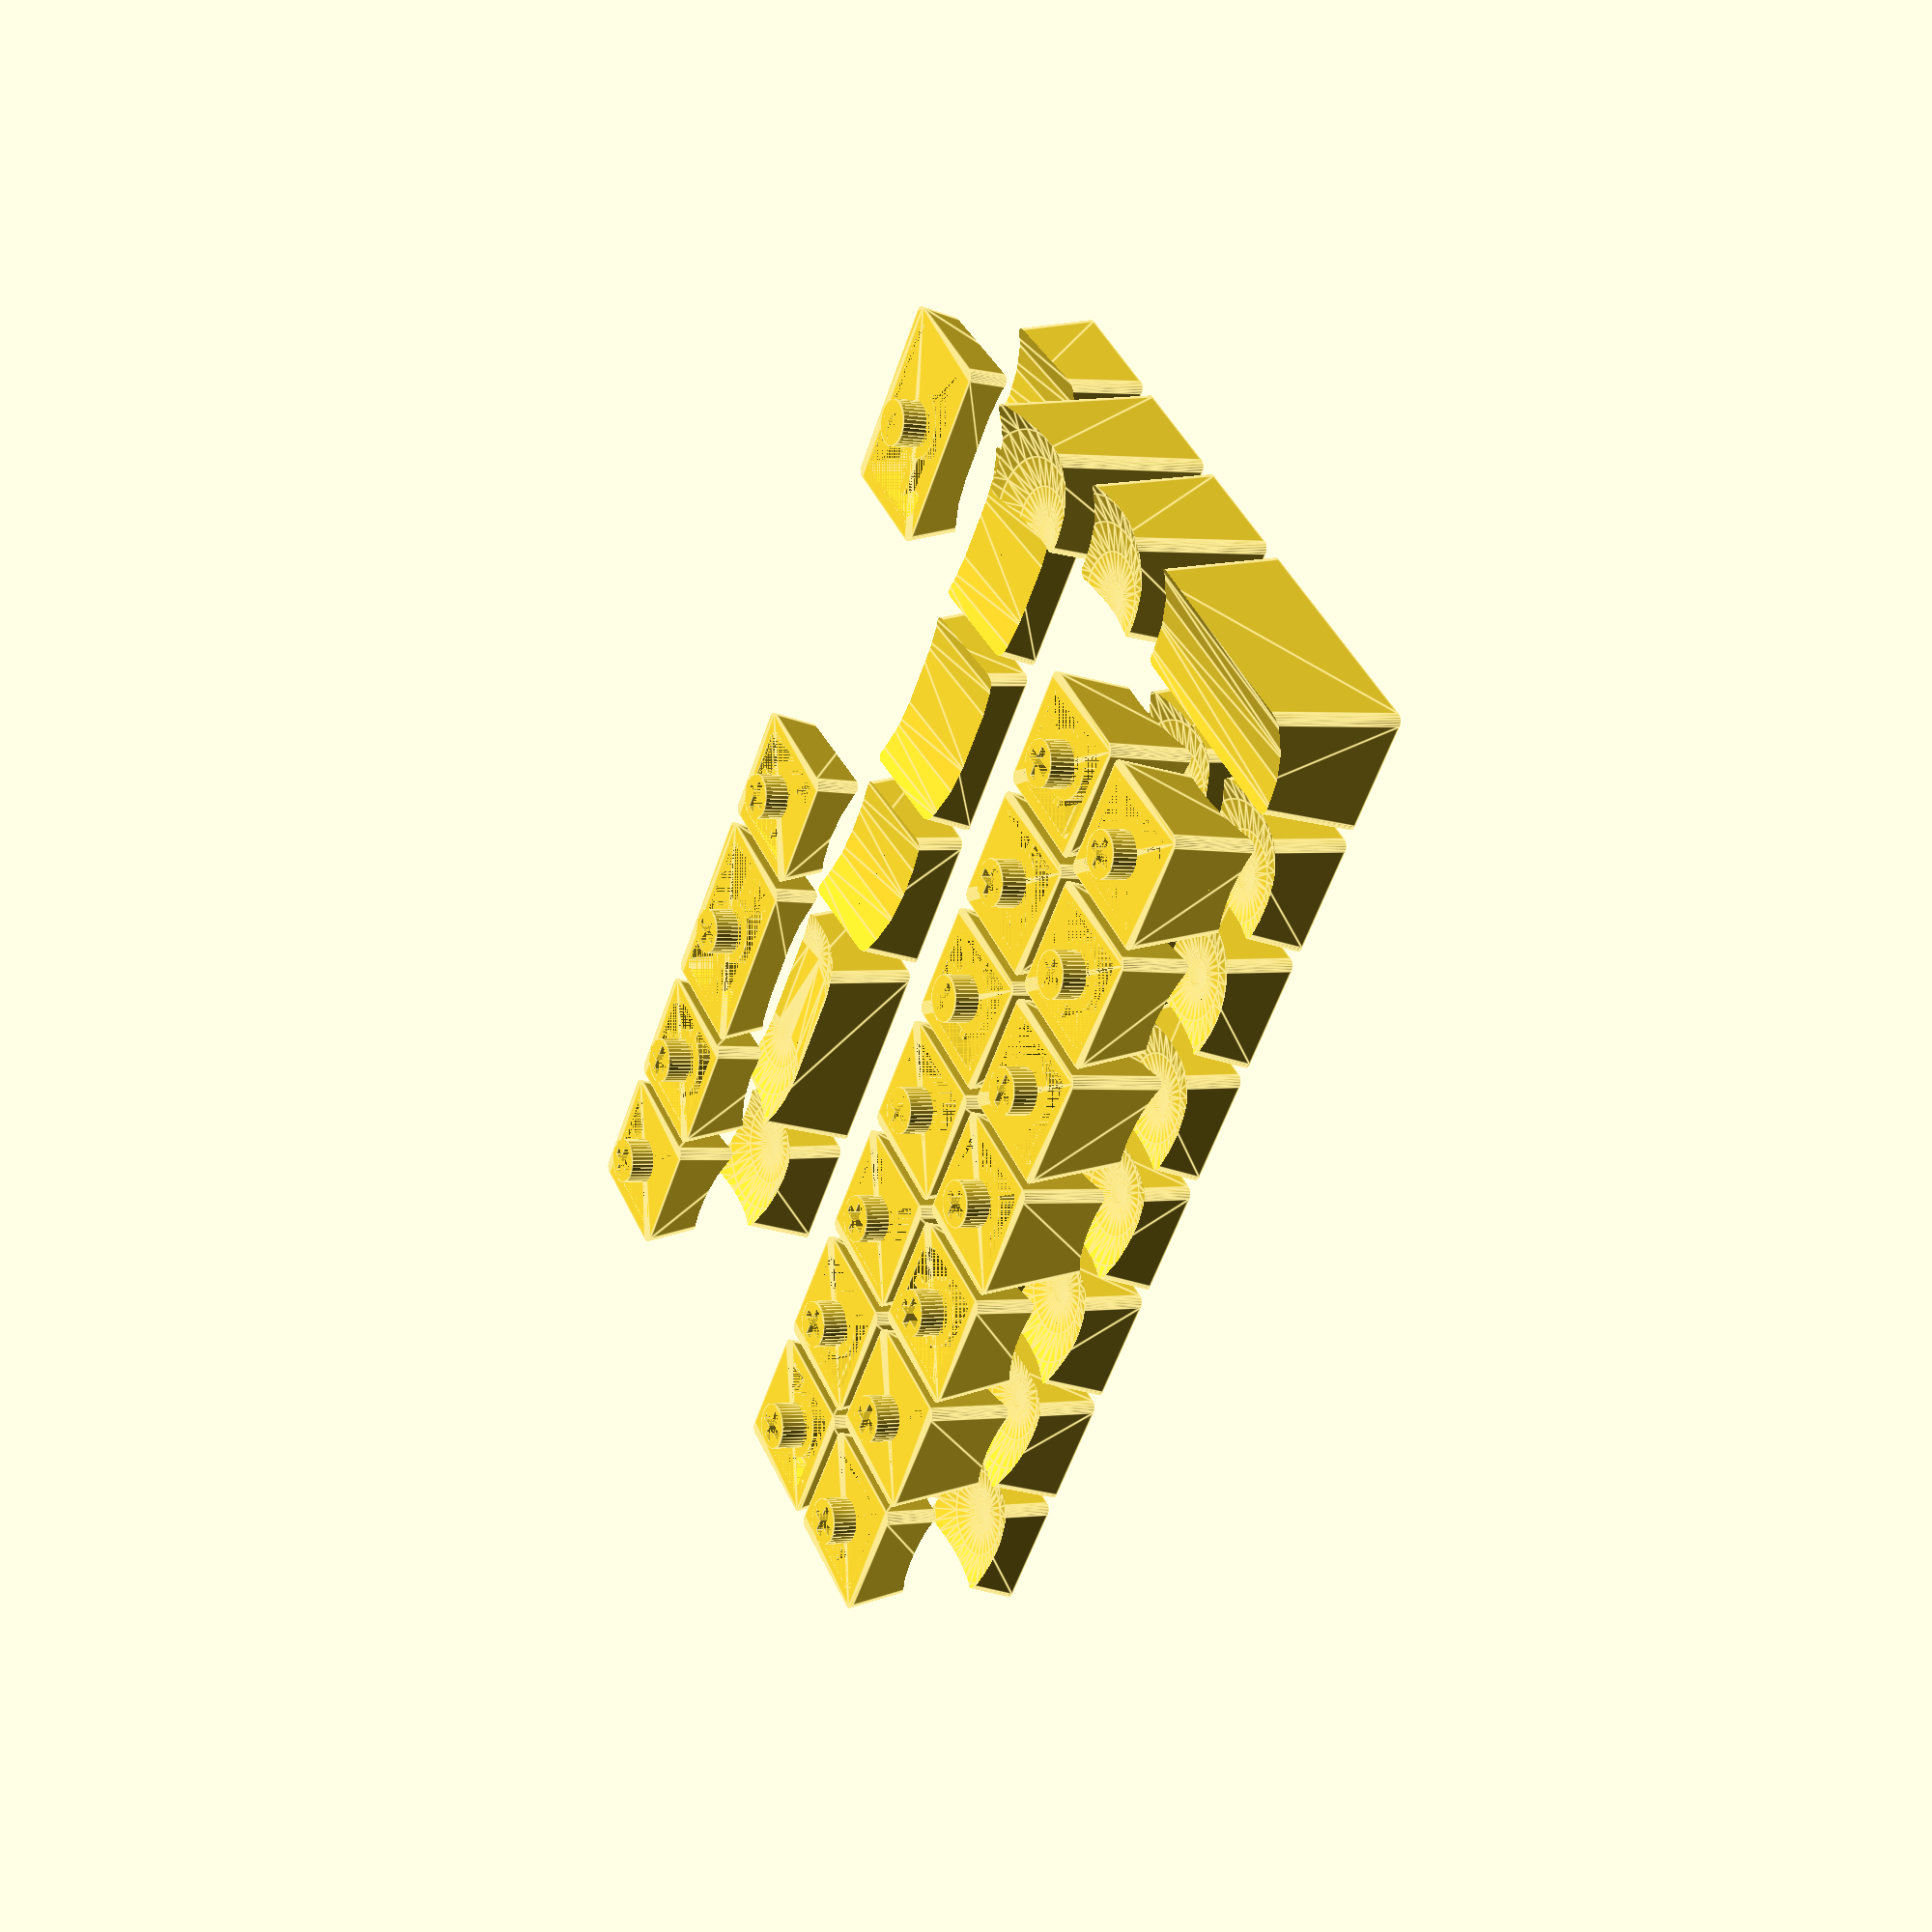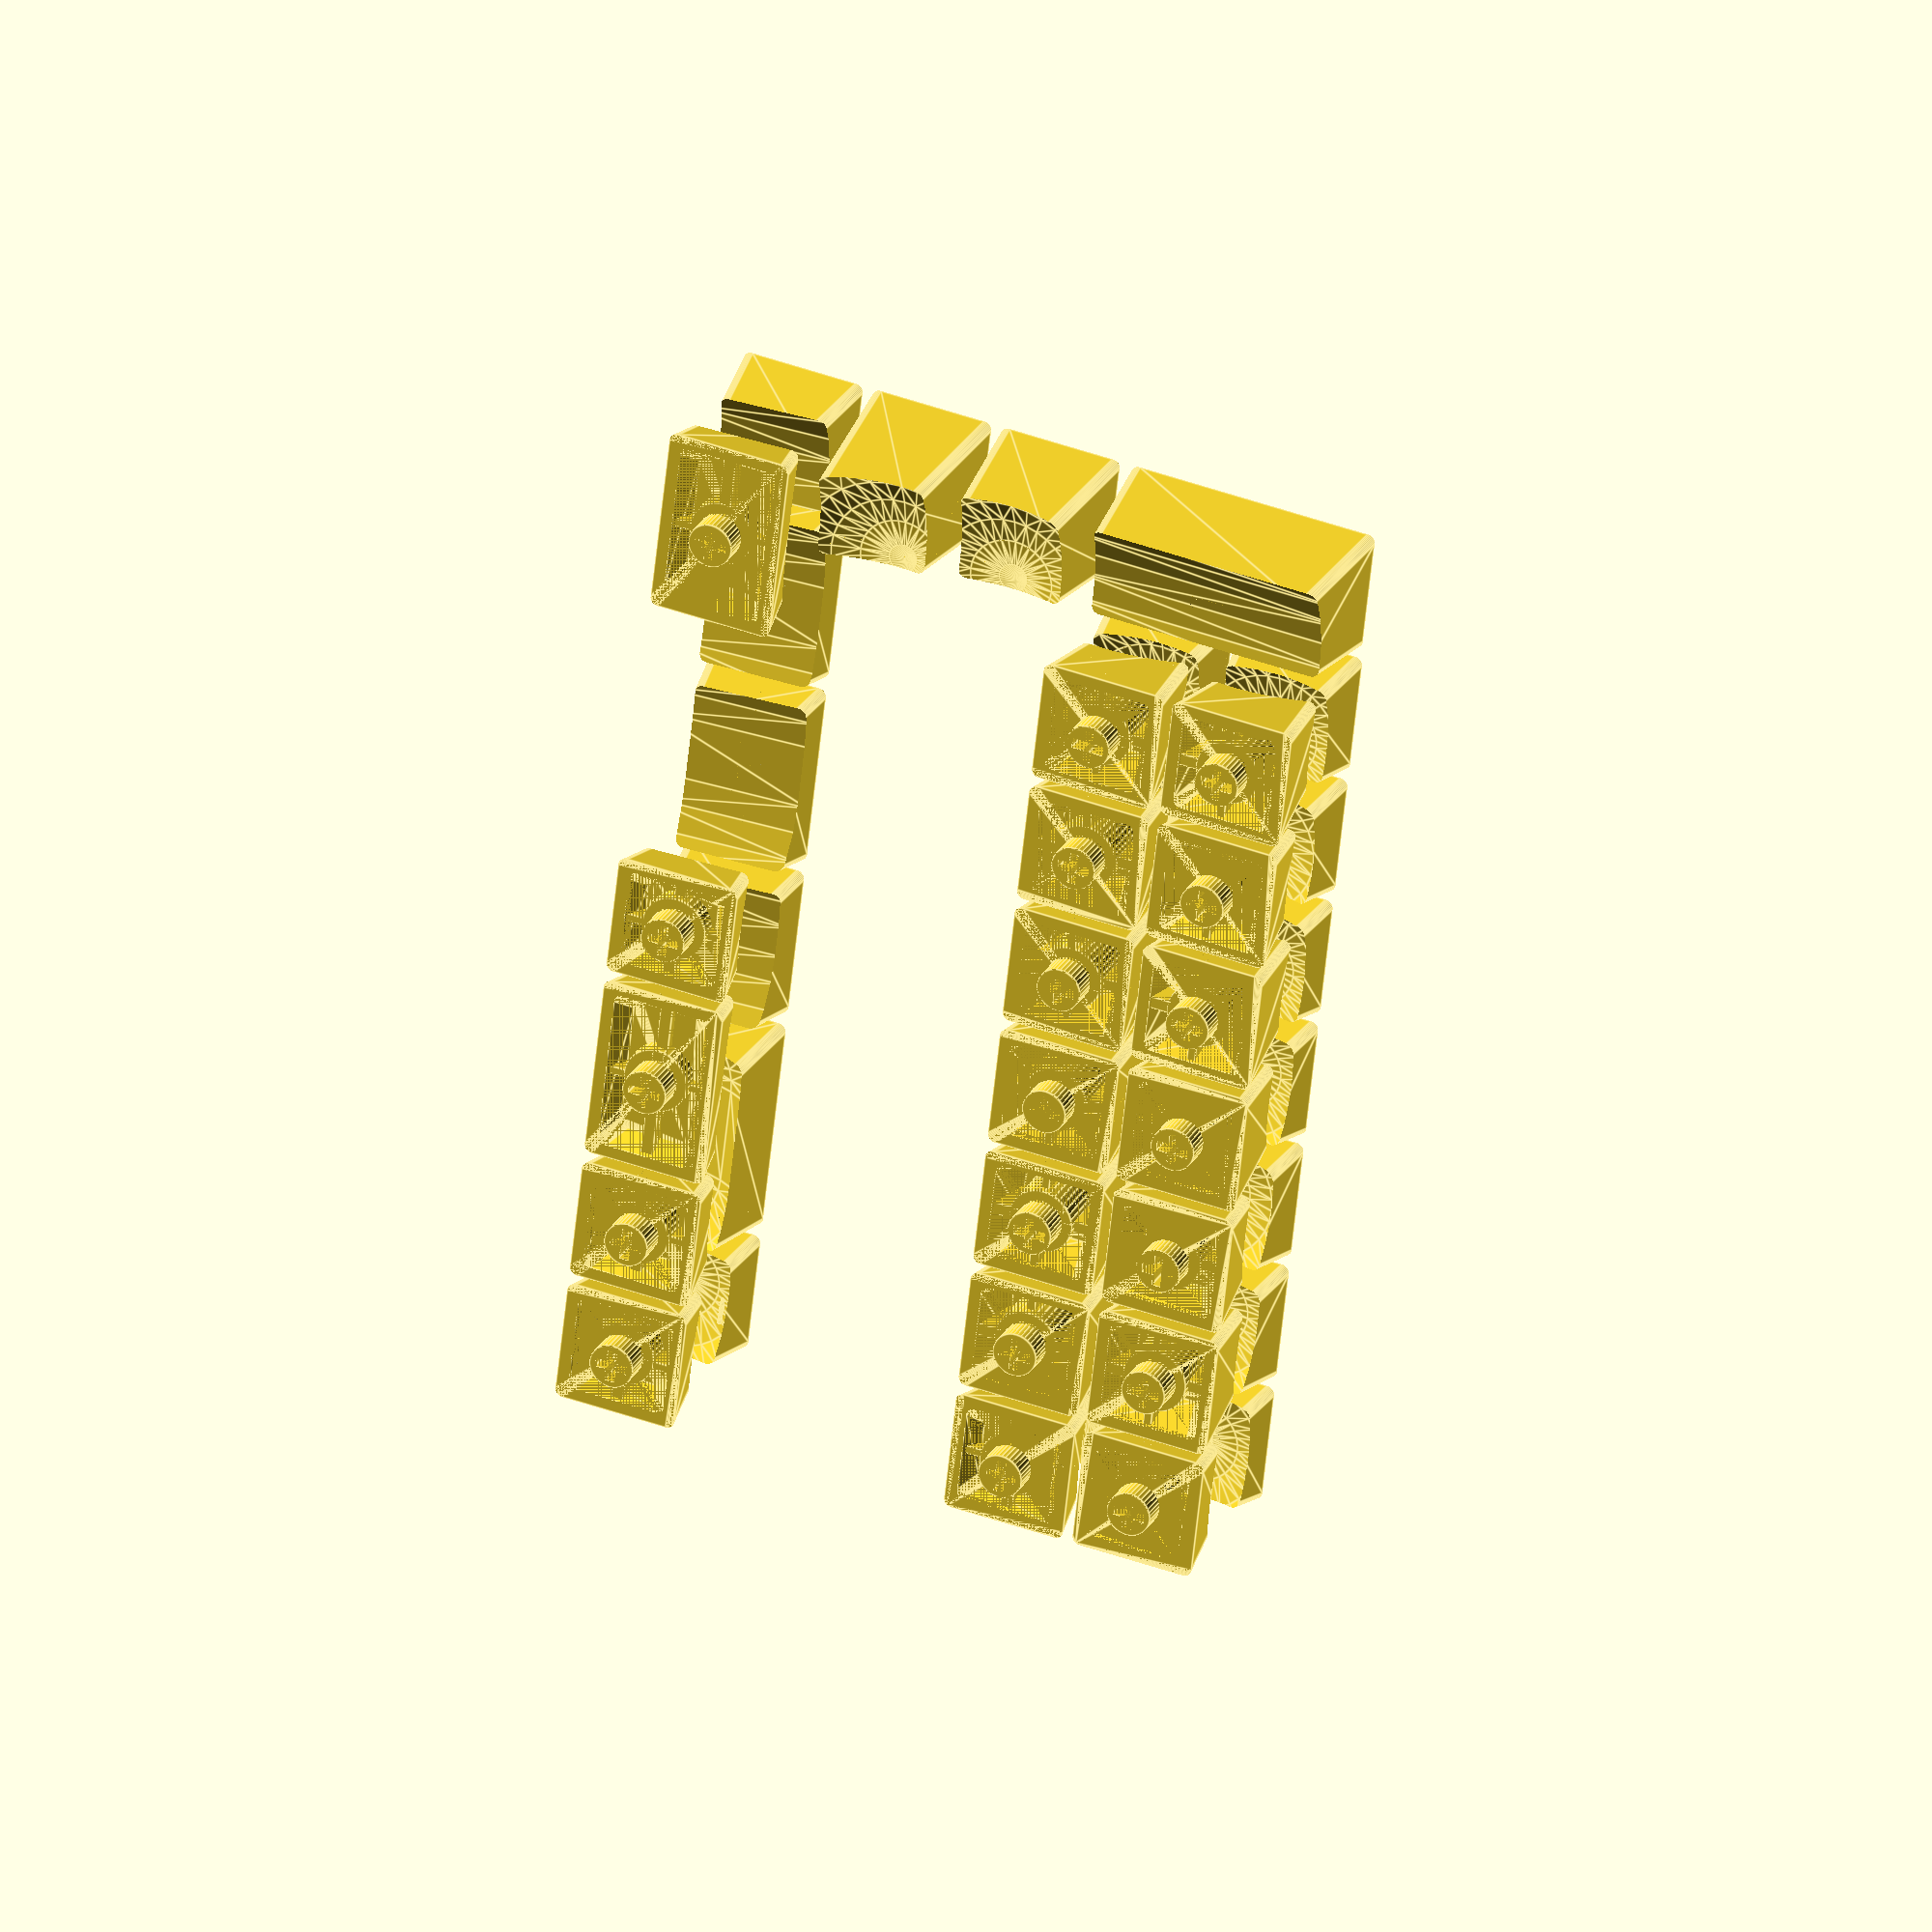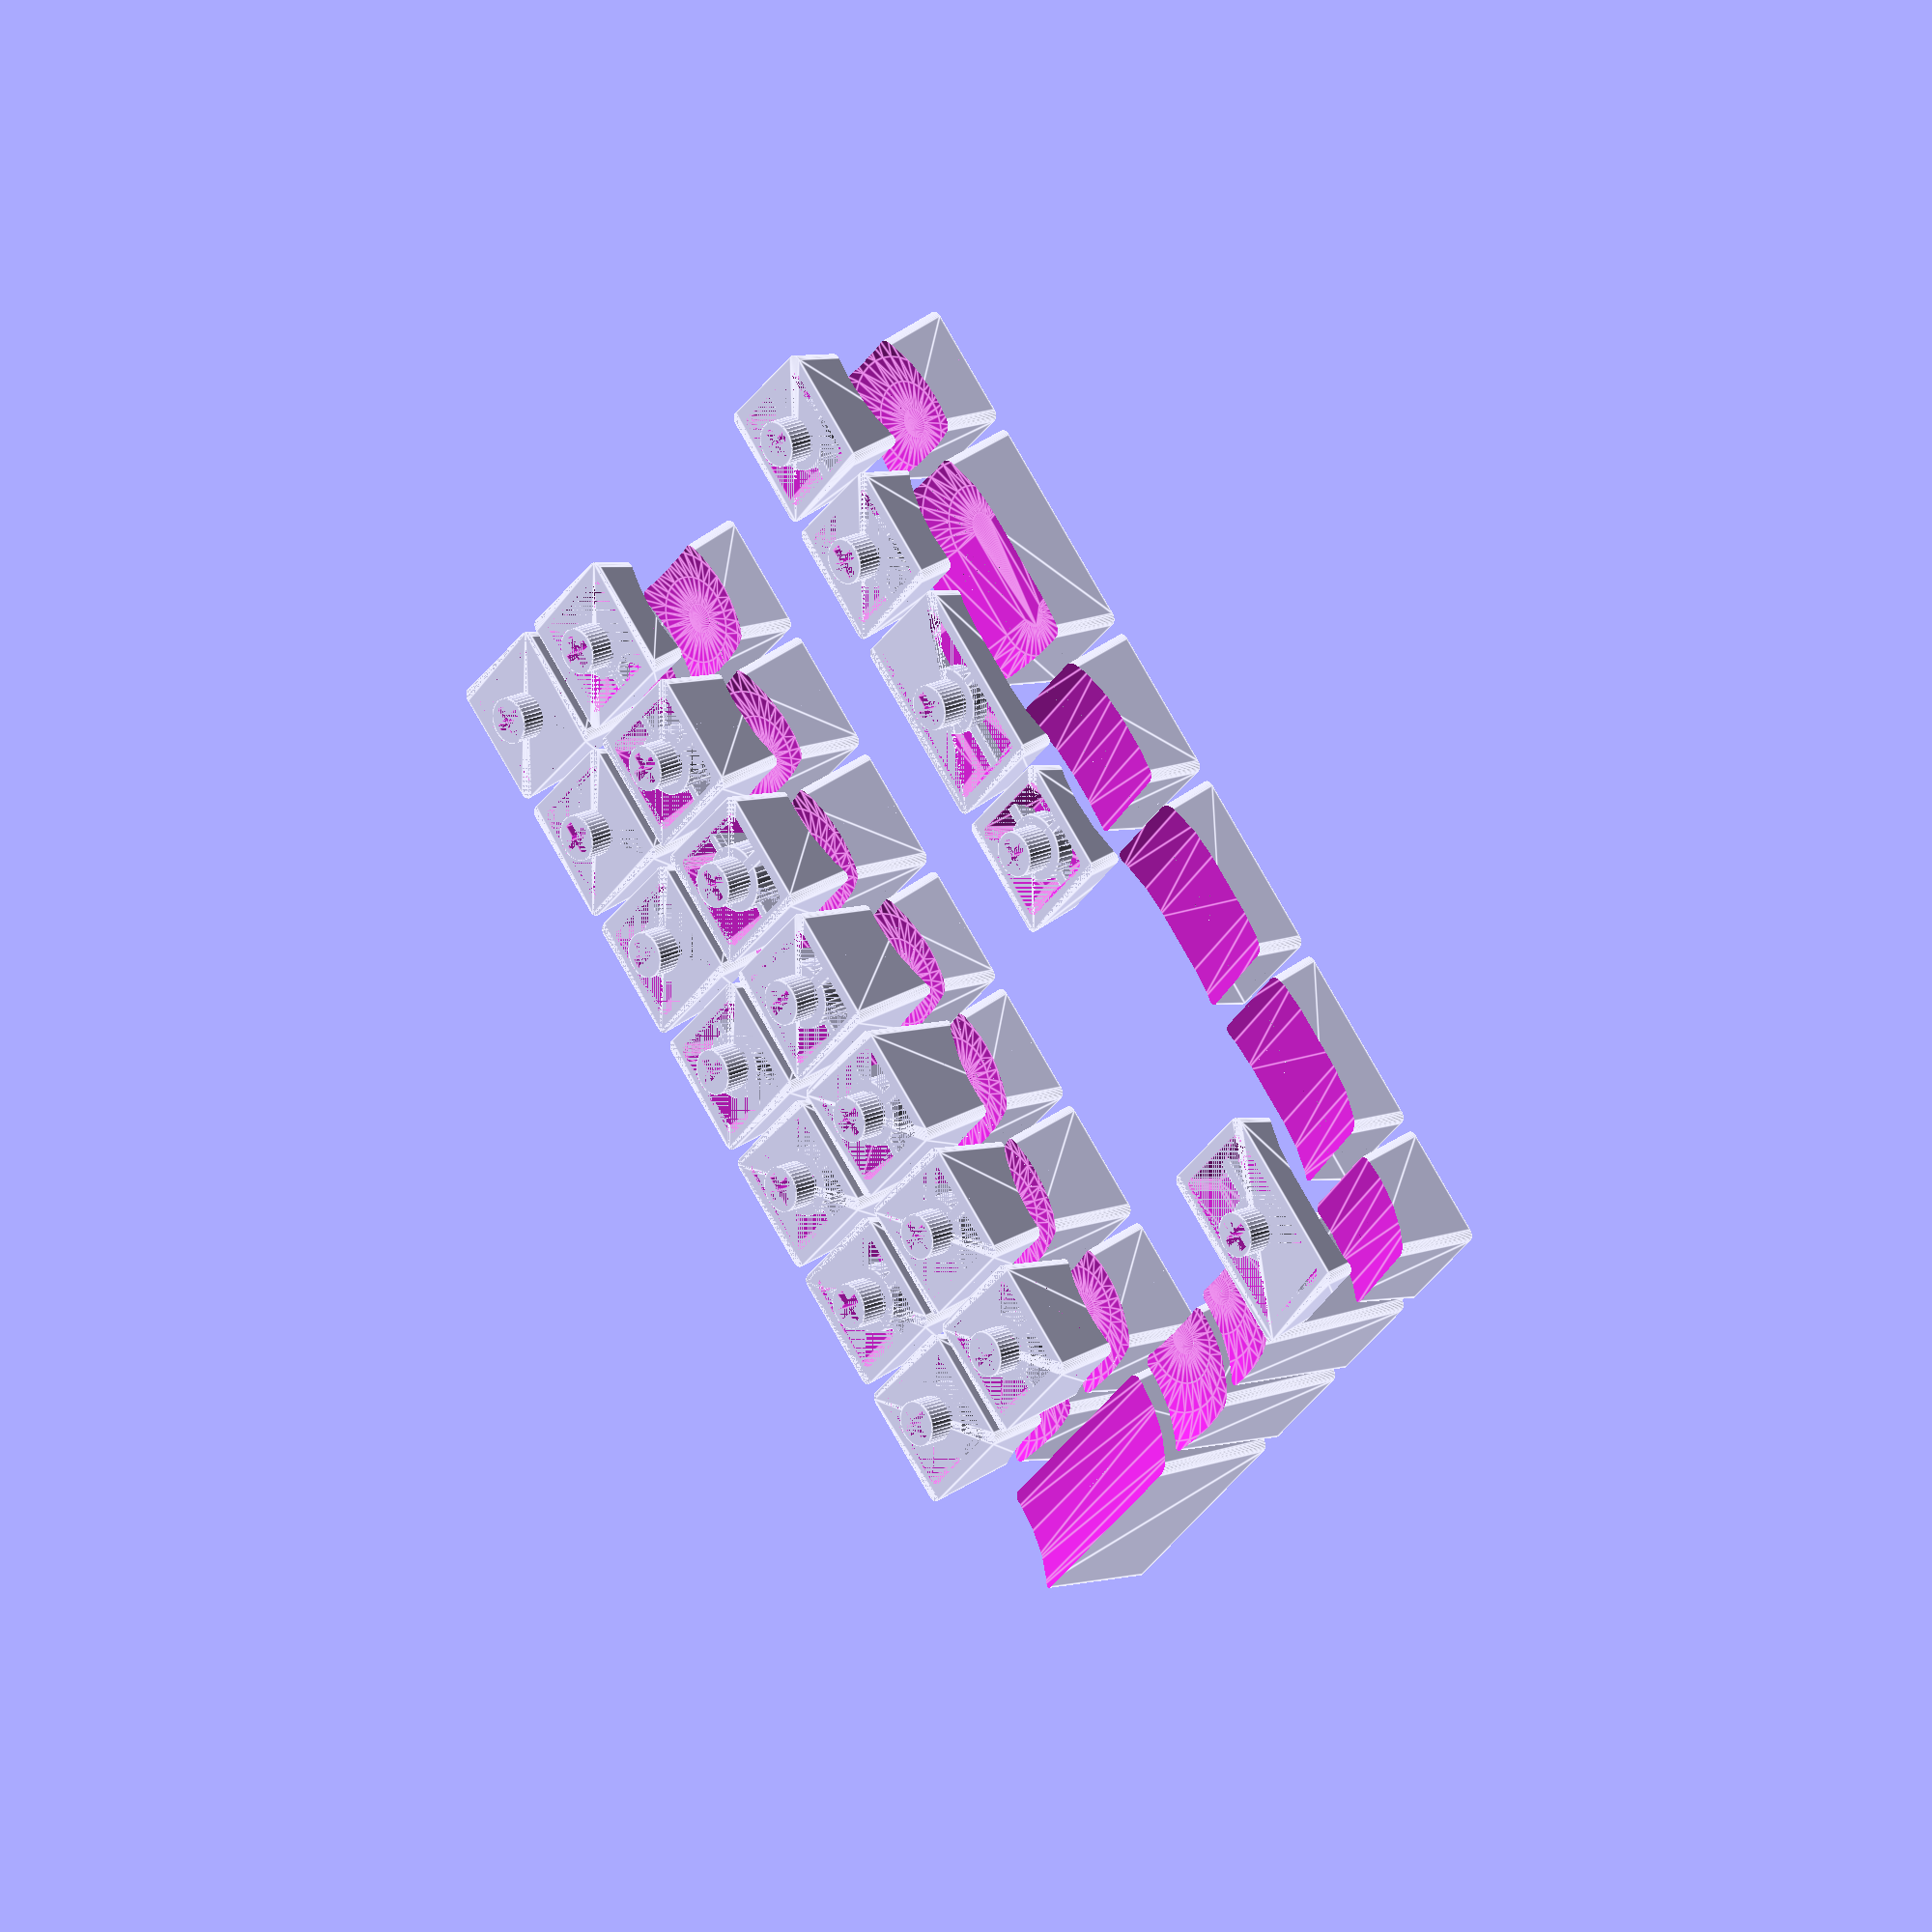
<openscad>
$fs = 0.1;
$fa = 10;

module keycap(x, y, w = 1, h = 1, is_cylindrical = false, is_home_position = false) {
    module round_rect_pyramid(top_w, top_h, bottom_w, bottom_h, height) {
        module round_rect(w, h, r) {
            minkowski() {
                cube([w - r * 2, h - r * 2, 0.01], center = true);
                cylinder(r = r, h = 0.001);
            }
        }

        hull() {
            translate([0, 0, height]) {
                round_rect(top_w, top_h, 1);
            }

            round_rect(bottom_w, bottom_h, 1);
        }
    }

    module stem_holder() {
        module pillar() {
            union() {
                translate([  0, -1.5 / 2, 3.5 + (x > 0 ? 1 : 0)]) cube([32.0,  1.5, 11]);
                translate([-32, -1.5 / 2, 3.5 + (x < 0 ? 1 : 0)]) cube([32.0,  1.5, 11]);
                translate([-1.5 / 2,   0, 3.5 + (y > 0 ? 1 : 0)]) cube([ 1.0, 32.0, 11]);
                translate([-1.5 / 2, -32, 3.5 + (y < 0 ? 1 : 0)]) cube([ 1.0, 32.0, 11]);
            }
        }

        module stem() {
            union() {
                translate([0, 0, 15 / 2]) cube([1.10, 4.00, 15], center = true);
                translate([0, 0, 15 / 2]) cube([4.00, 1.30, 15], center = true);
            }
        }

        difference() {
            union() {
                pillar();
                translate([0, 0, 3.5]) cylinder(d = 8, h = 11);
                cylinder(d = 5.5, h = 15);
            }

            stem();
        }
    }

    key_pitch = 16;
    thickness = 1.5;
    top_w = key_pitch * w - 4;
    top_h = key_pitch * h - 4;
    bottom_w = key_pitch * w - 0.75;
    bottom_h = key_pitch * h - 0.75;
    height = 6;
    dish_r = 20;

    tilt_xr = 250;
    tilt_yr = 180;
    tilt_xa = acos(key_pitch * x / tilt_xr);
    tilt_ya = acos(key_pitch * y / tilt_yr);

    dish_position_z = tilt_xr + tilt_yr
            - tilt_xr * sin(tilt_xa) - tilt_yr * sin(tilt_ya);

    module home_position_mark() {
        translate([
                0,
                -top_h / 2,
                height + dish_position_z + 0.85
        ]) {
            rotate([0, tilt_xa, 0]) {
                minkowski() {
                    cube([1, 0.001, 2.75], center = true);
                    sphere(0.3);
                }
            }
        }
    }

    module outer() {
        difference() {
            translate([0, 0, 3]) {
                round_rect_pyramid(
                        top_w, top_h,
                        bottom_w, bottom_h,
                        height + dish_position_z + 3);
            }

            if (is_cylindrical) {
                translate([
                        -dish_r * cos(tilt_xa),
                        0,
                        height + dish_position_z + dish_r
                ]) {
                    minkowski() {
                        cube(center = true, [
                                key_pitch * (w - 1) + 0.001,
                                key_pitch * (h - 1) + 0.001,
                                0.001
                        ]);

                        rotate([-tilt_ya, 0, 0]) {
                            cylinder(r = dish_r, h = dish_r, center = true);
                        }
                    }
                }
            } else {
                translate([
                        -dish_r * cos(tilt_xa),
                        -dish_r * cos(tilt_ya),
                        height + dish_position_z + dish_r
                ]) {
                    minkowski() {
                        cube(center = true, [
                                key_pitch * (w - 1) + 0.001,
                                key_pitch * (h - 1) + 0.001,
                                0.001
                        ]);

                        sphere(dish_r);
                    }
                }
            }
        }
    }

    module inner() {
        translate([0, 0, 3]) {
            round_rect_pyramid(
                    top_w - thickness * 2, top_h - thickness * 2,
                    bottom_w - thickness * 2, bottom_h - thickness * 2,
                    height + dish_position_z - thickness - 3
            );
        }
    }

    union() {
        difference() {
            union() {
                outer();

                if (is_home_position) {
                    home_position_mark();
                }
            }

            inner();
        }

        intersection() {
            union() {
                outer();
                translate([0, 0, 1.5]) cube([bottom_w, bottom_h, 3], center = true);
            }

            stem_holder();
        }
    }
}

key_distance = 16.5;
upper_layer_z_offset = 28;

module right_12keys() {
        translate([0.5 * key_distance, 0]) keycap(1,  1);
        translate([1.5 * key_distance, 0]) keycap(1,  2);
        translate([2.5 * key_distance, 0]) keycap(2,  1);
        translate([0.5 * key_distance, -key_distance]) keycap(1,  0);
        translate([1.5 * key_distance, -key_distance]) keycap(1, -1);
        translate([2.5 * key_distance, -key_distance]) keycap(2,  0);

        rotate([180, 0, -90]) {
            translate([0, -0.5 * key_distance, -upper_layer_z_offset]) keycap(3, 2);
            translate([0, -1.5 * key_distance, -upper_layer_z_offset]) keycap(2, 2);
            translate([0, -2.5 * key_distance, -upper_layer_z_offset]) keycap(3, 1);
            translate([key_distance, -0.5 * key_distance, -upper_layer_z_offset]) keycap(3, -1);
            translate([key_distance, -1.5 * key_distance, -upper_layer_z_offset]) keycap(2, -1);
            translate([key_distance, -2.5 * key_distance, -upper_layer_z_offset]) keycap(3,  0);
        }
}

translate([-0.5 * key_distance, 0.5 * key_distance]) keycap(0, 0);
translate([-0.5 * key_distance, 1.5 * key_distance]) keycap(0, 1);

rotate([0, 180, 0]) {
    translate([0.5 * key_distance, 0.5 * key_distance, -upper_layer_z_offset]) keycap(0, 2);
    translate([0.5 * key_distance, 1.5 * key_distance, -upper_layer_z_offset]) keycap(0, -1);
}

translate([3 * key_distance, 1.5 * key_distance]) {
    right_12keys();
    mirror([1, 0]) right_12keys();
}

translate([2.5 * key_distance, 1.5 * key_distance, 0]) {
    translate([4 * key_distance, -0.5 * key_distance]) keycap(x = 4, y =  0, h = 2.00, is_cylindrical = true);
    translate([4 * key_distance,  1.0 * key_distance]) keycap(x = 4, y = 0);
    translate([4 * key_distance,  2.0 * key_distance]) keycap(x = 4, y = 2);

    translate([-1.625 * key_distance, 3.000 * key_distance]) keycap(x = -1.625, y = -2, w = 1.75);
    translate([-0.125 * key_distance, 3.000 * key_distance]) keycap(x = -2.000, y =  1, w = 1.25, is_cylindrical = true);
    translate([ 1.250 * key_distance, 3.000 * key_distance]) keycap(x = -1.250, y =  1, w = 1.50, is_cylindrical = true);
    translate([ 2.750 * key_distance, 3.000 * key_distance]) keycap(x =  1.250, y =  1, w = 1.50, is_cylindrical = true);
    translate([ 4.000 * key_distance, 3.000 * key_distance]) keycap(x =  2.500, y =  1, w = 1.00, is_cylindrical = true);

    translate([-3 * key_distance, 3 * key_distance]) keycap(x = -2, y = 0, is_home_position = true);
}

translate([3.5 * key_distance, 2.5 * key_distance, 29]) {
    rotate([180, 0, 0]) {
        translate([-3.00 * key_distance, -2 * key_distance]) keycap(x = -2.0, y = 1, w = 1.0, is_cylindrical = true);
        translate([-1.75 * key_distance, -2 * key_distance]) keycap(x =  1.0, y = 1, w = 1.5, is_cylindrical = true);
        translate([-0.50 * key_distance, -2 * key_distance]) keycap(x =  1.0, y = 1, w = 1.0, is_cylindrical = true);
        translate([ 2.75 * key_distance, -2 * key_distance]) keycap(x = -1.0, y = 1, w = 1.5, is_cylindrical = true);

        translate([-4 * key_distance, -2 * key_distance]) keycap(x =  2, y = 0, is_home_position = true);
    }
}

</openscad>
<views>
elev=0.6 azim=308.8 roll=59.7 proj=p view=edges
elev=333.4 azim=276.5 roll=22.4 proj=o view=edges
elev=160.9 azim=225.2 roll=133.6 proj=o view=edges
</views>
